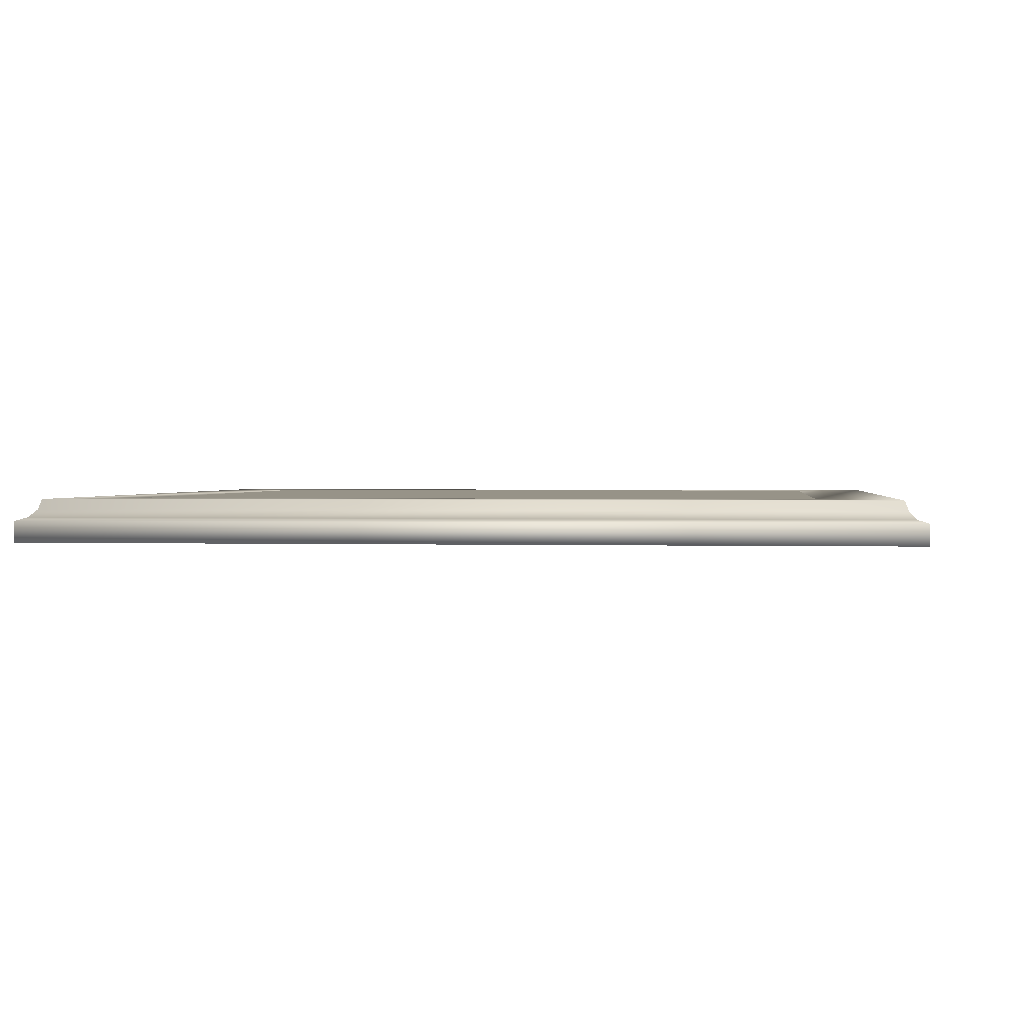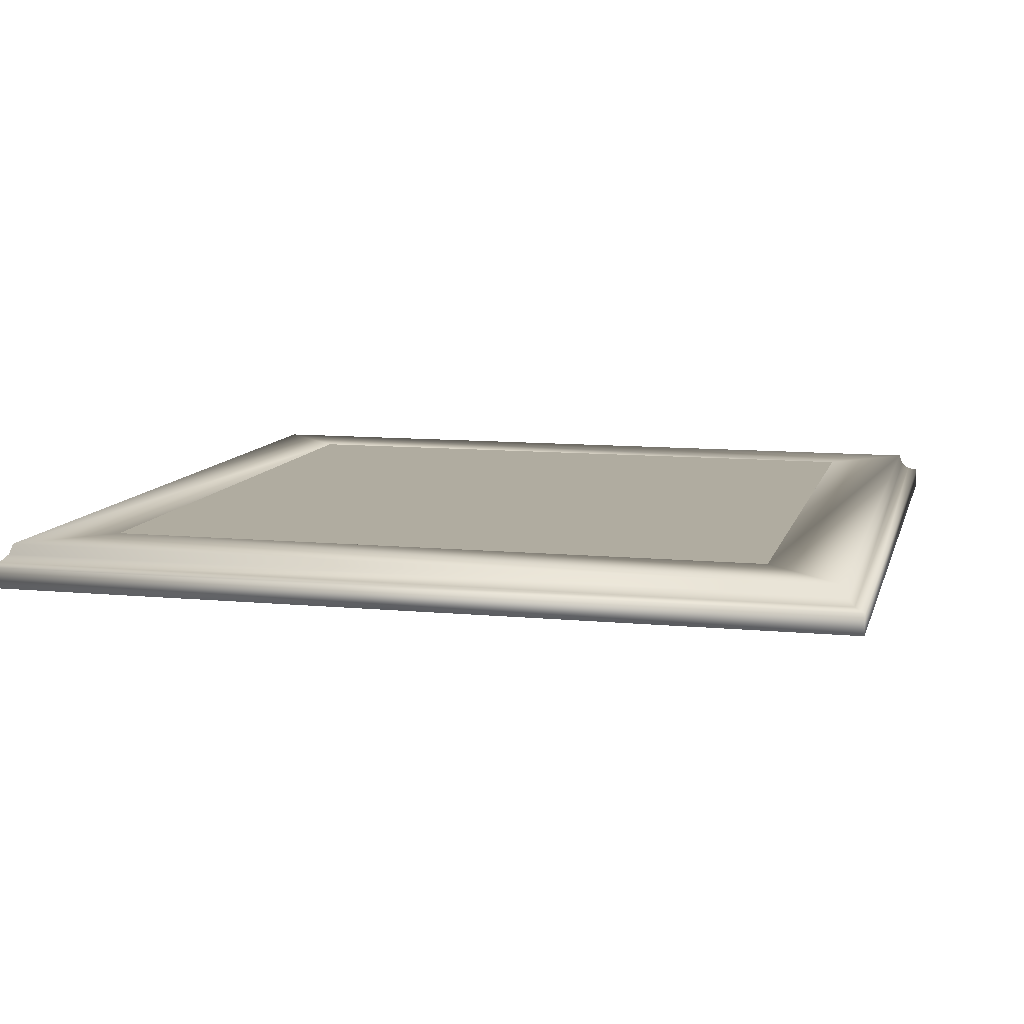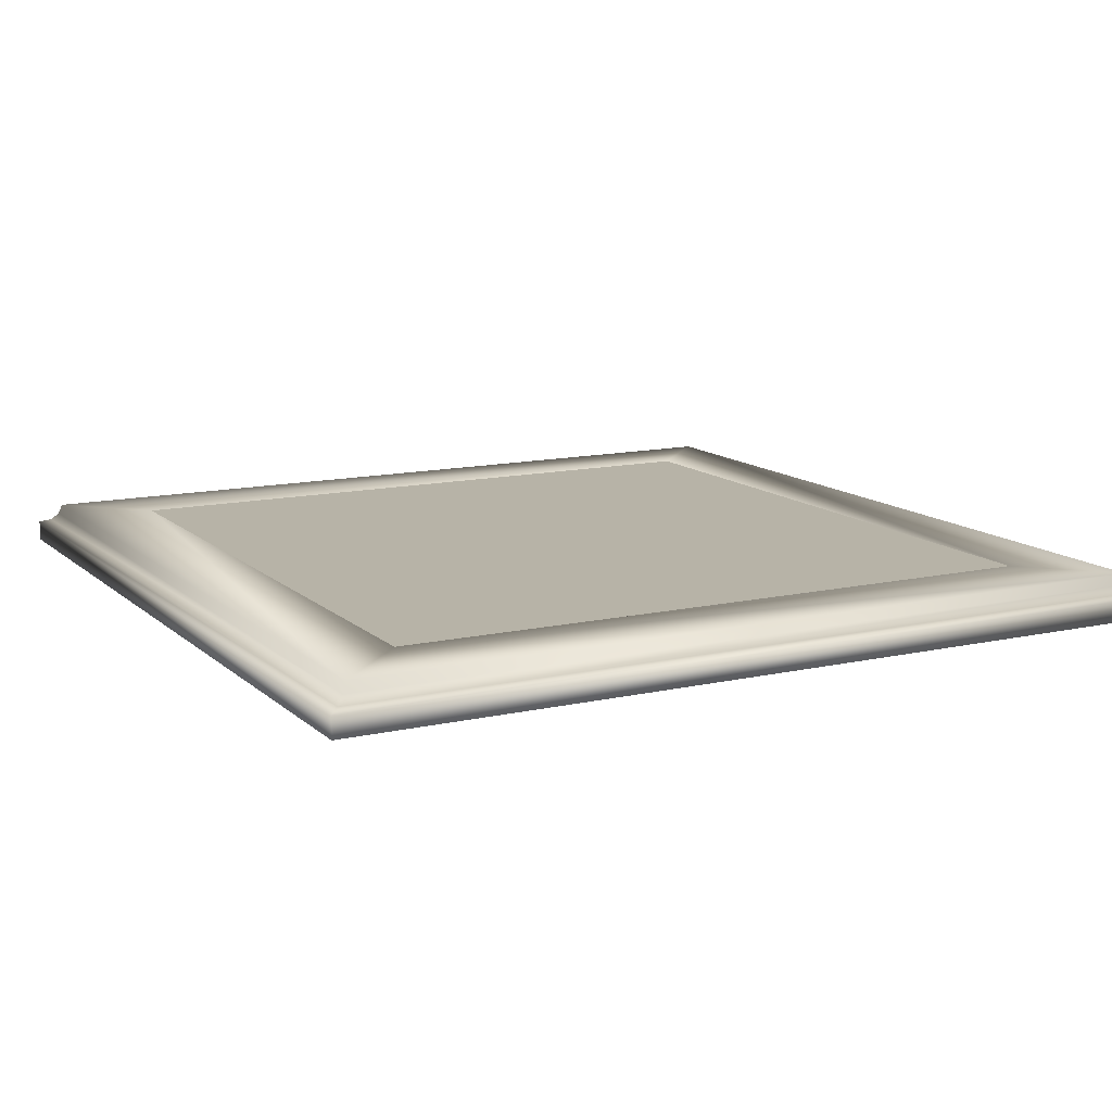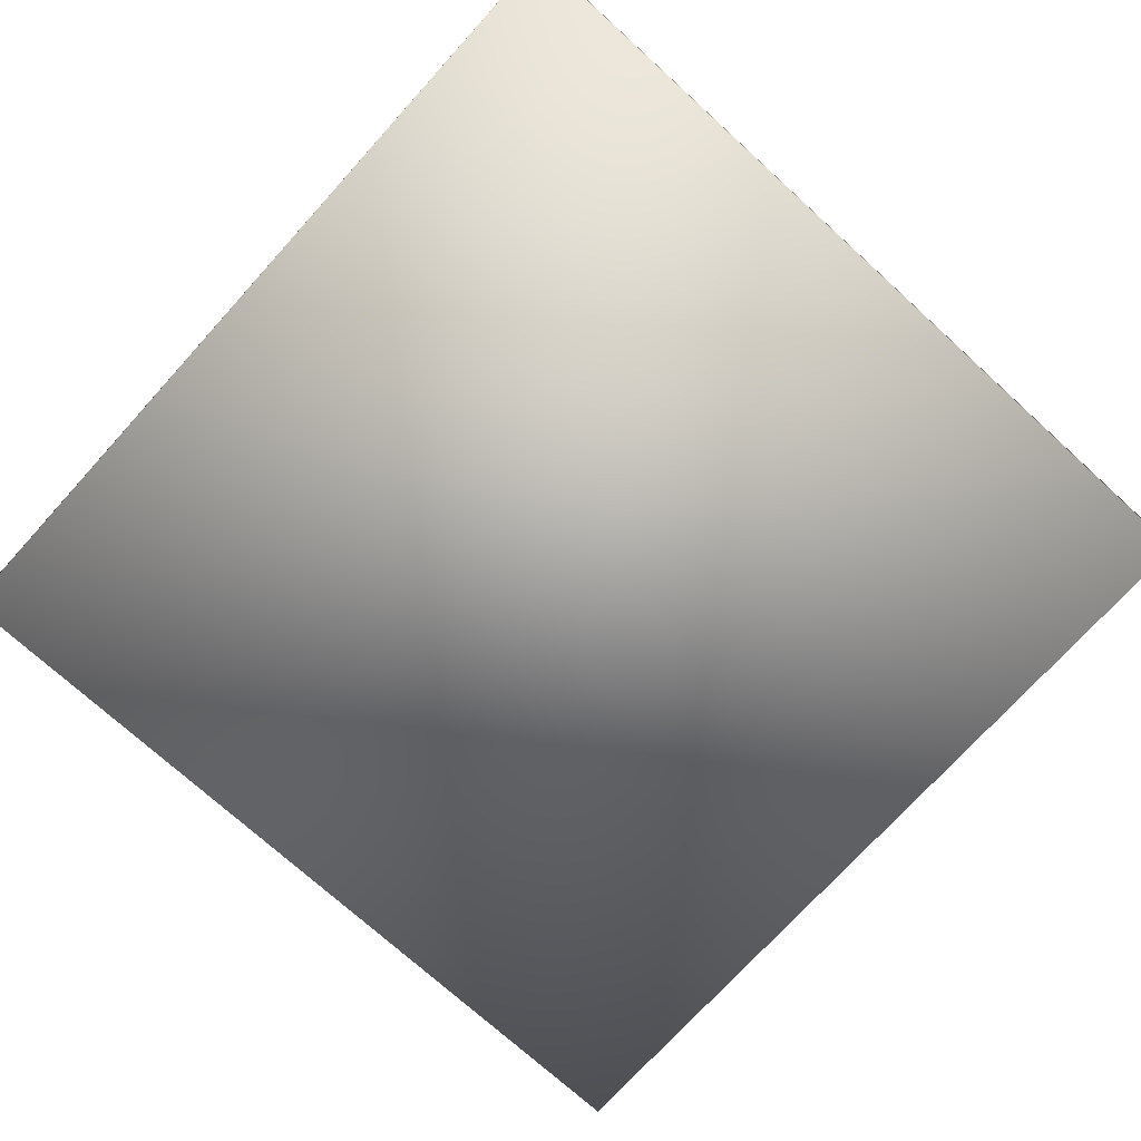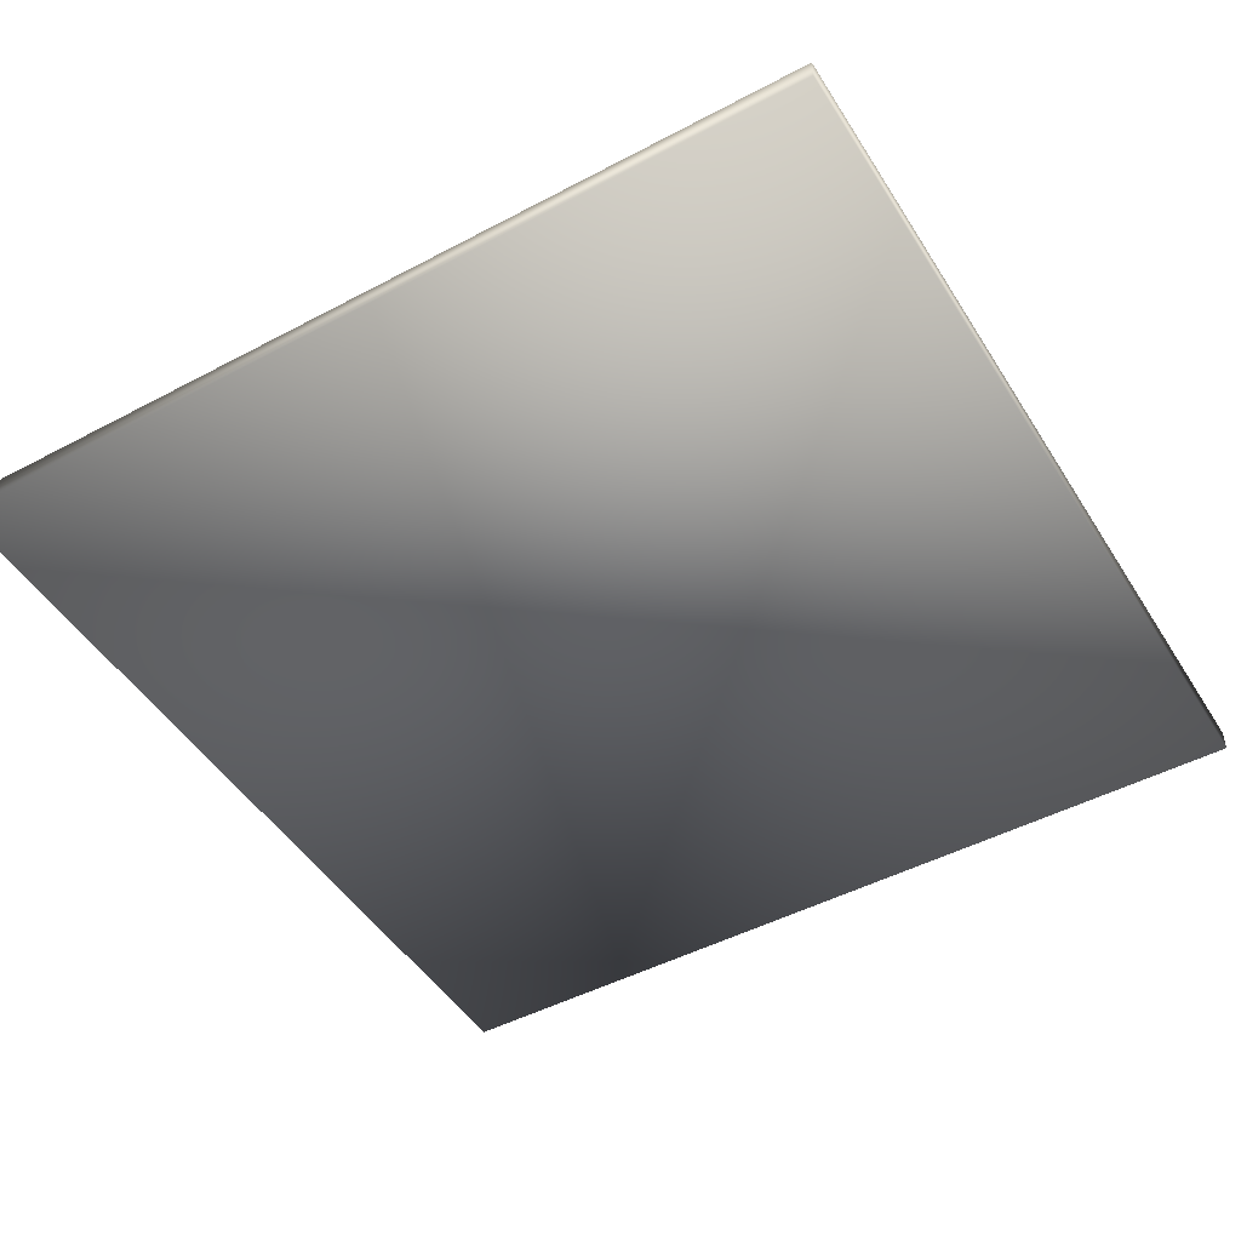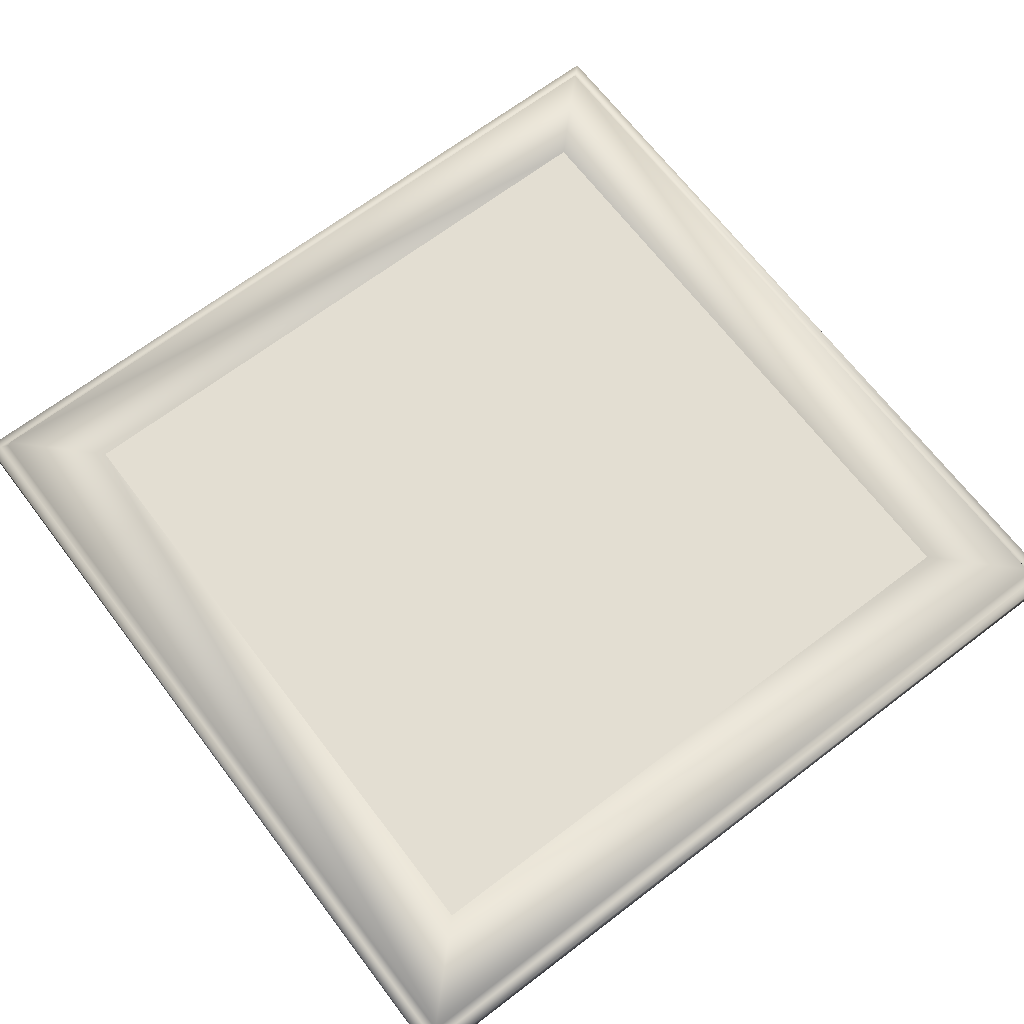
<metadata>
{"format":"obj","ext":"obj","renderer":"f3d","projection":"perspective","resolution":1024,"background":"white","views":[{"elev":1.3,"azim":6.4,"up":"+Y"},{"elev":10.0,"azim":103.9,"up":"+Y"},{"elev":12.6,"azim":62.1,"up":"+Y"},{"elev":-73.5,"azim":137.8,"up":"+Y"},{"elev":-47.6,"azim":120.8,"up":"+Y"},{"elev":67.7,"azim":142.7,"up":"+Y"}]}
</metadata>
<code>
o Chessboard_Surround
v -24 0 24
v 24 0 24
v -24 0 -24
v 24 0 -24
v -24 -1 -24
v -24 -1 24
v 24 -1 24
v 24 -1 -24
v -31.2 -3 -31.2
v -31.2 -3 31.2
v 31.2 -3 31.2
v 31.2 -3 -31.2
v -29.7 0 -29.7
v -31.2 -1.5 -31.2
v -29.93 -0.7265 -29.93
v -30.47 -1.266 -30.47
v -31.2 -1.5 31.2
v -29.7 0 29.7
v -30.47 -1.266 30.47
v -29.93 -0.7265 29.93
v 31.2 -1.5 31.2
v 29.7 0 29.7
v 30.47 -1.266 30.47
v 29.93 -0.7265 29.93
v 31.2 -1.5 -31.2
v 29.7 0 -29.7
v 30.47 -1.266 -30.47
v 29.93 -0.7265 -29.93
f 1 6 5 3
f 6 7 8 5
f 25 12 9 14
f 14 9 10 17
f 17 10 11 21
f 21 11 12 25
f 3 5 8 4
f 2 7 6 1
f 4 8 7 2
f 4 26 13 3
f 2 22 26 4
f 1 18 22 2
f 9 12 11 10
f 14 17 19 16
f 16 19 20 15
f 15 20 18 13
f 17 21 23 19
f 19 23 24 20
f 20 24 22 18
f 21 25 27 23
f 23 27 28 24
f 24 28 26 22
f 25 14 16 27
f 27 16 15 28
f 28 15 13 26
f 3 13 18 1
o ChessBoard
v -24 0 24
v -18 0 24
v -12 0 24
v -24 0 18
v -18 0 18
v -12 0 18
v -24 0 12
v -18 0 12
v -12 0 12
v -24 0 12
v -18 0 12
v -12 0 12
v -24 0 6
v -18 0 6
v -12 0 6
v -24 0 0
v -18 0 0
v -12 0 0
v -24 0 0
v -18 0 0
v -12 0 0
v -24 0 -6
v -18 0 -6
v -12 0 -6
v -24 0 -12
v -18 0 -12
v -12 0 -12
v -24 0 -12
v -18 0 -12
v -12 0 -12
v -24 0 -18
v -18 0 -18
v -12 0 -18
v -24 0 -24
v -18 0 -24
v -12 0 -24
v -12 0 24
v -6 0 24
v 0 0 24
v -12 0 18
v -6 0 18
v 0 0 18
v -12 0 12
v -6 0 12
v 0 0 12
v -12 0 12
v -6 0 12
v 0 0 12
v -12 0 6
v -6 0 6
v 0 0 6
v -12 0 0
v -6 0 0
v 0 0 0
v -12 0 0
v -6 0 0
v 0 0 0
v -12 0 -6
v -6 0 -6
v 0 0 -6
v -12 0 -12
v -6 0 -12
v 0 0 -12
v -12 0 -12
v -6 0 -12
v 0 0 -12
v -12 0 -18
v -6 0 -18
v 0 0 -18
v -12 0 -24
v -6 0 -24
v 0 0 -24
v 0 0 24
v 6 0 24
v 12 0 24
v 0 0 18
v 6 0 18
v 12 0 18
v 0 0 12
v 6 0 12
v 12 0 12
v 0 0 12
v 6 0 12
v 12 0 12
v 0 0 6
v 6 0 6
v 12 0 6
v 0 0 0
v 6 0 0
v 12 0 0
v 0 0 0
v 6 0 0
v 12 0 0
v 0 0 -6
v 6 0 -6
v 12 0 -6
v 0 0 -12
v 6 0 -12
v 12 0 -12
v 0 0 -12
v 6 0 -12
v 12 0 -12
v 0 0 -18
v 6 0 -18
v 12 0 -18
v 0 0 -24
v 6 0 -24
v 12 0 -24
v 12 0 24
v 18 0 24
v 24 0 24
v 12 0 18
v 18 0 18
v 24 0 18
v 12 0 12
v 18 0 12
v 24 0 12
v 12 0 12
v 18 0 12
v 24 0 12
v 12 0 6
v 18 0 6
v 24 0 6
v 12 0 0
v 18 0 0
v 24 0 0
v 12 0 0
v 18 0 0
v 24 0 0
v 12 0 -6
v 18 0 -6
v 24 0 -6
v 12 0 -12
v 18 0 -12
v 24 0 -12
v 12 0 -12
v 18 0 -12
v 24 0 -12
v 12 0 -18
v 18 0 -18
v 24 0 -18
v 12 0 -24
v 18 0 -24
v 24 0 -24
f 30 31 34 33
f 32 33 36 35
f 39 40 43 42
f 41 42 45 44
f 48 49 52 51
f 50 51 54 53
f 57 58 61 60
f 59 60 63 62
f 66 67 70 69
f 68 69 72 71
f 75 76 79 78
f 77 78 81 80
f 84 85 88 87
f 86 87 90 89
f 93 94 97 96
f 95 96 99 98
f 102 103 106 105
f 104 105 108 107
f 111 112 115 114
f 113 114 117 116
f 120 121 124 123
f 122 123 126 125
f 129 130 133 132
f 131 132 135 134
f 138 139 142 141
f 140 141 144 143
f 147 148 151 150
f 149 150 153 152
f 156 157 160 159
f 158 159 162 161
f 165 166 169 168
f 167 168 171 170
f 29 30 33 32
f 33 34 37 36
f 38 39 42 41
f 42 43 46 45
f 47 48 51 50
f 51 52 55 54
f 56 57 60 59
f 60 61 64 63
f 65 66 69 68
f 69 70 73 72
f 74 75 78 77
f 78 79 82 81
f 83 84 87 86
f 87 88 91 90
f 92 93 96 95
f 96 97 100 99
f 101 102 105 104
f 105 106 109 108
f 110 111 114 113
f 114 115 118 117
f 119 120 123 122
f 123 124 127 126
f 128 129 132 131
f 132 133 136 135
f 137 138 141 140
f 141 142 145 144
f 146 147 150 149
f 150 151 154 153
f 155 156 159 158
f 159 160 163 162
f 164 165 168 167
f 168 169 172 171

</code>
